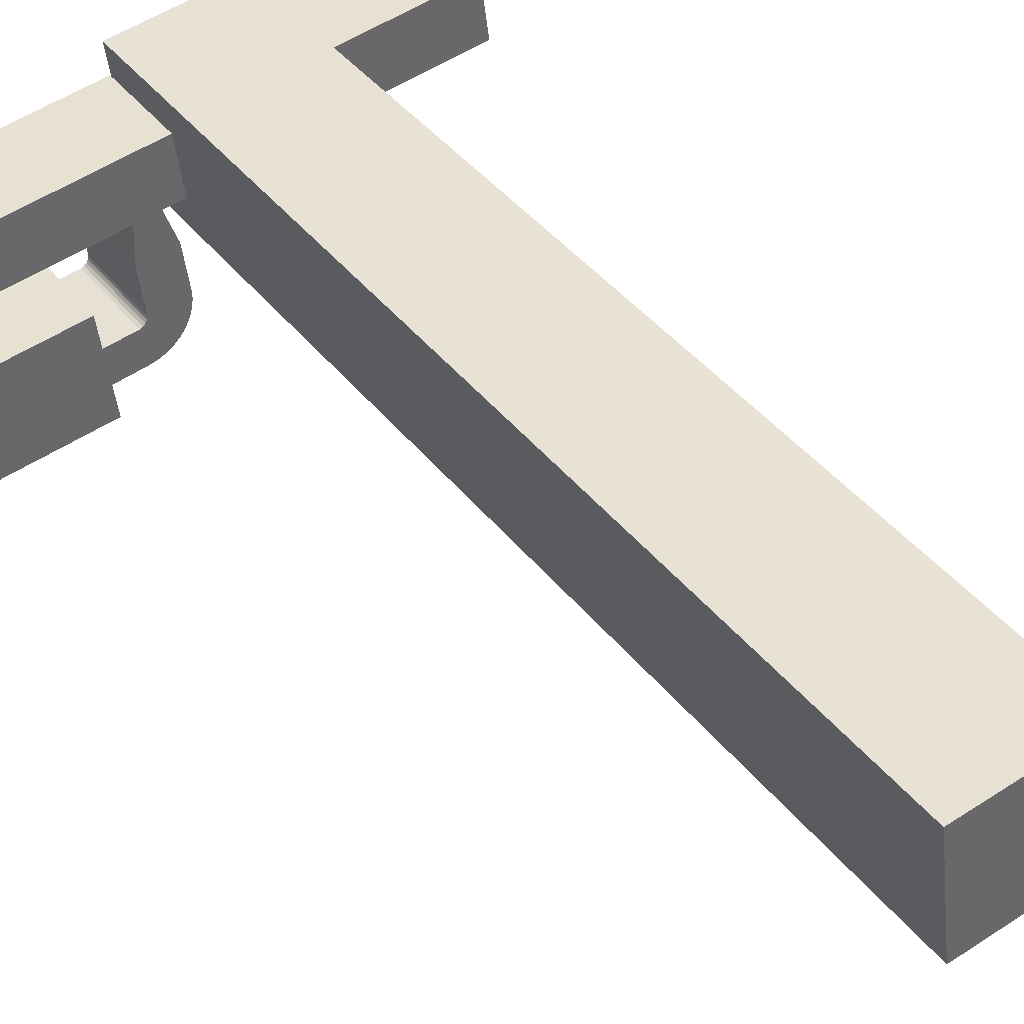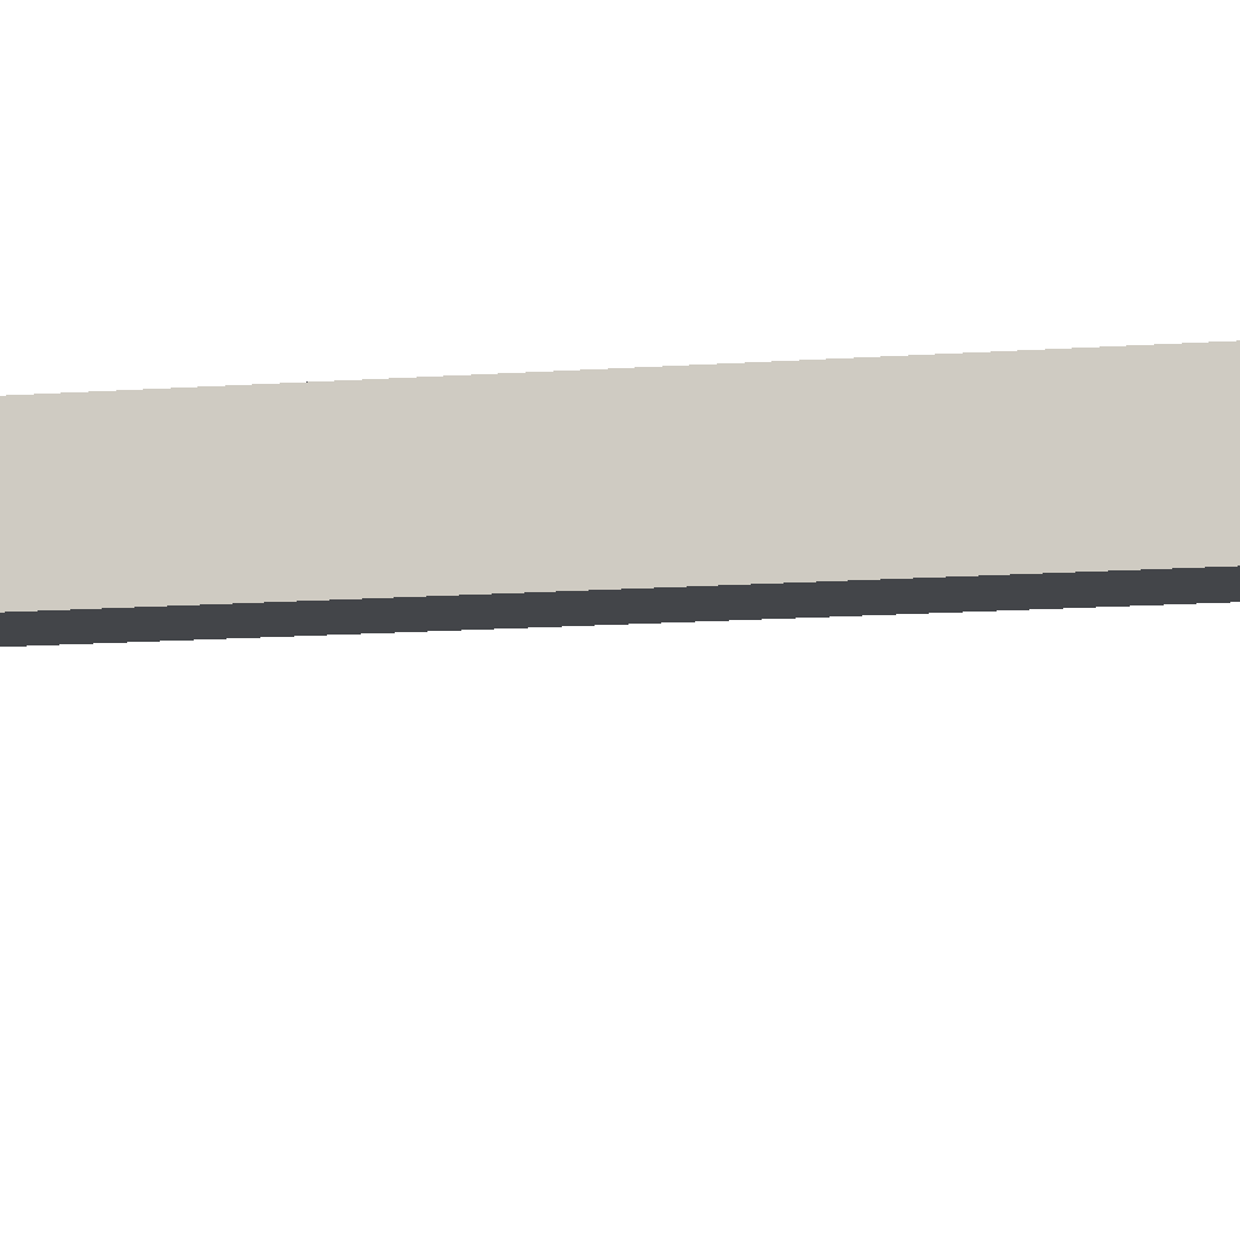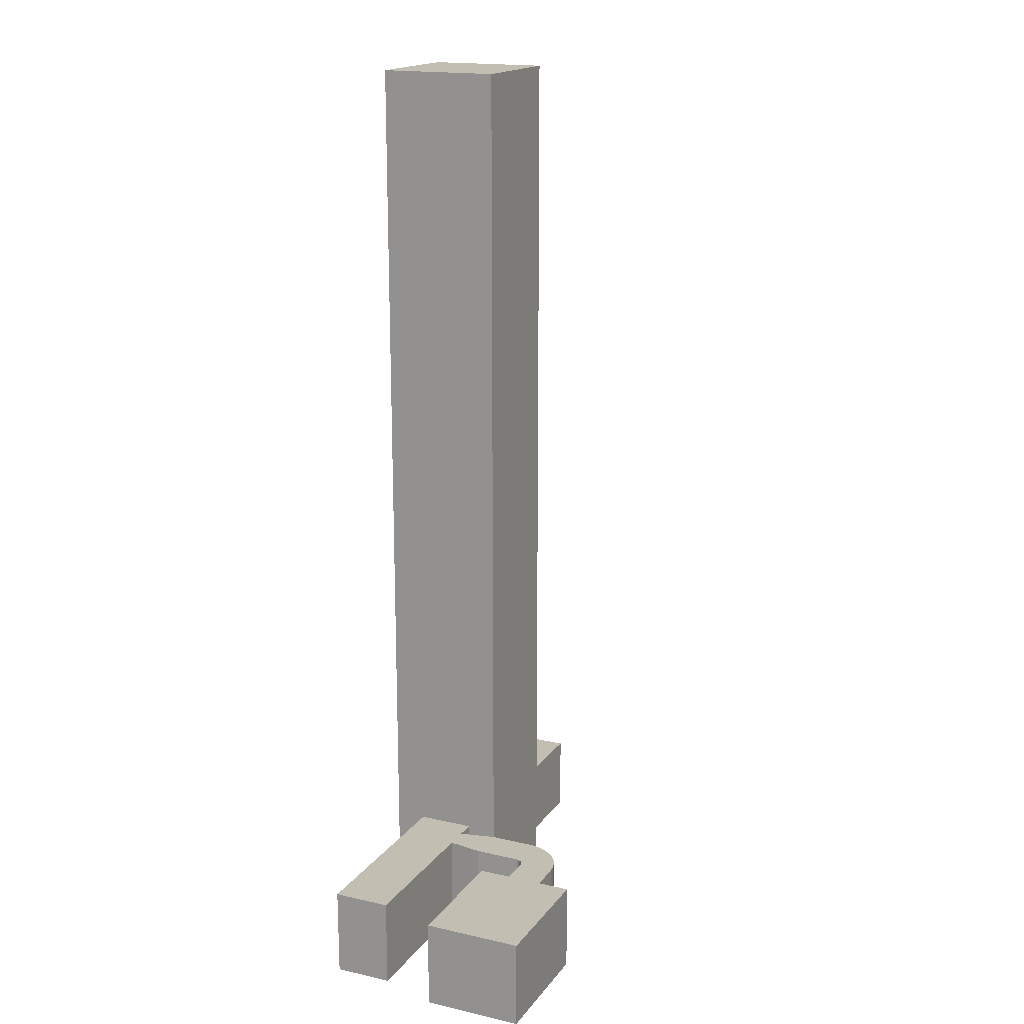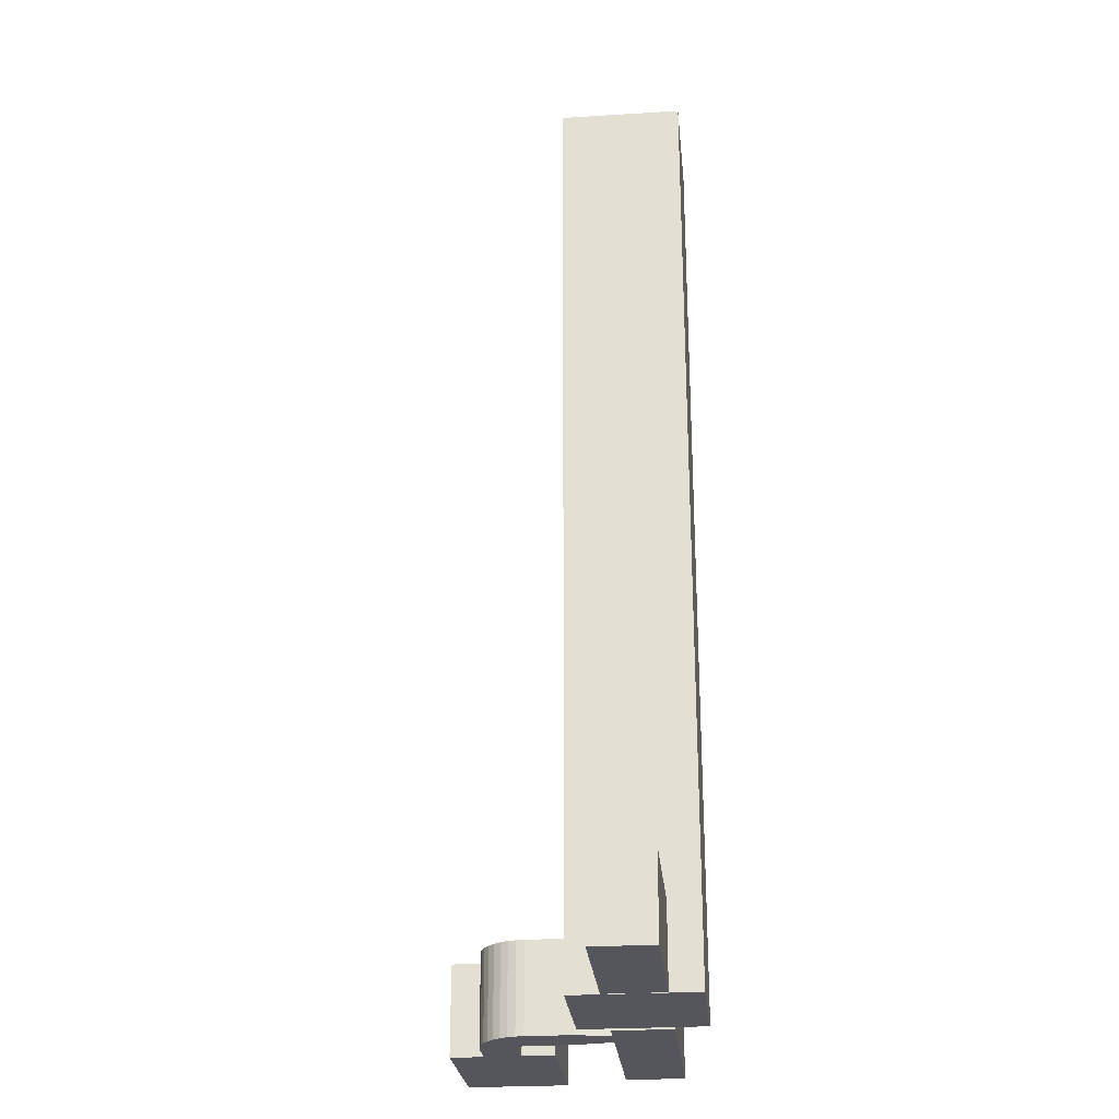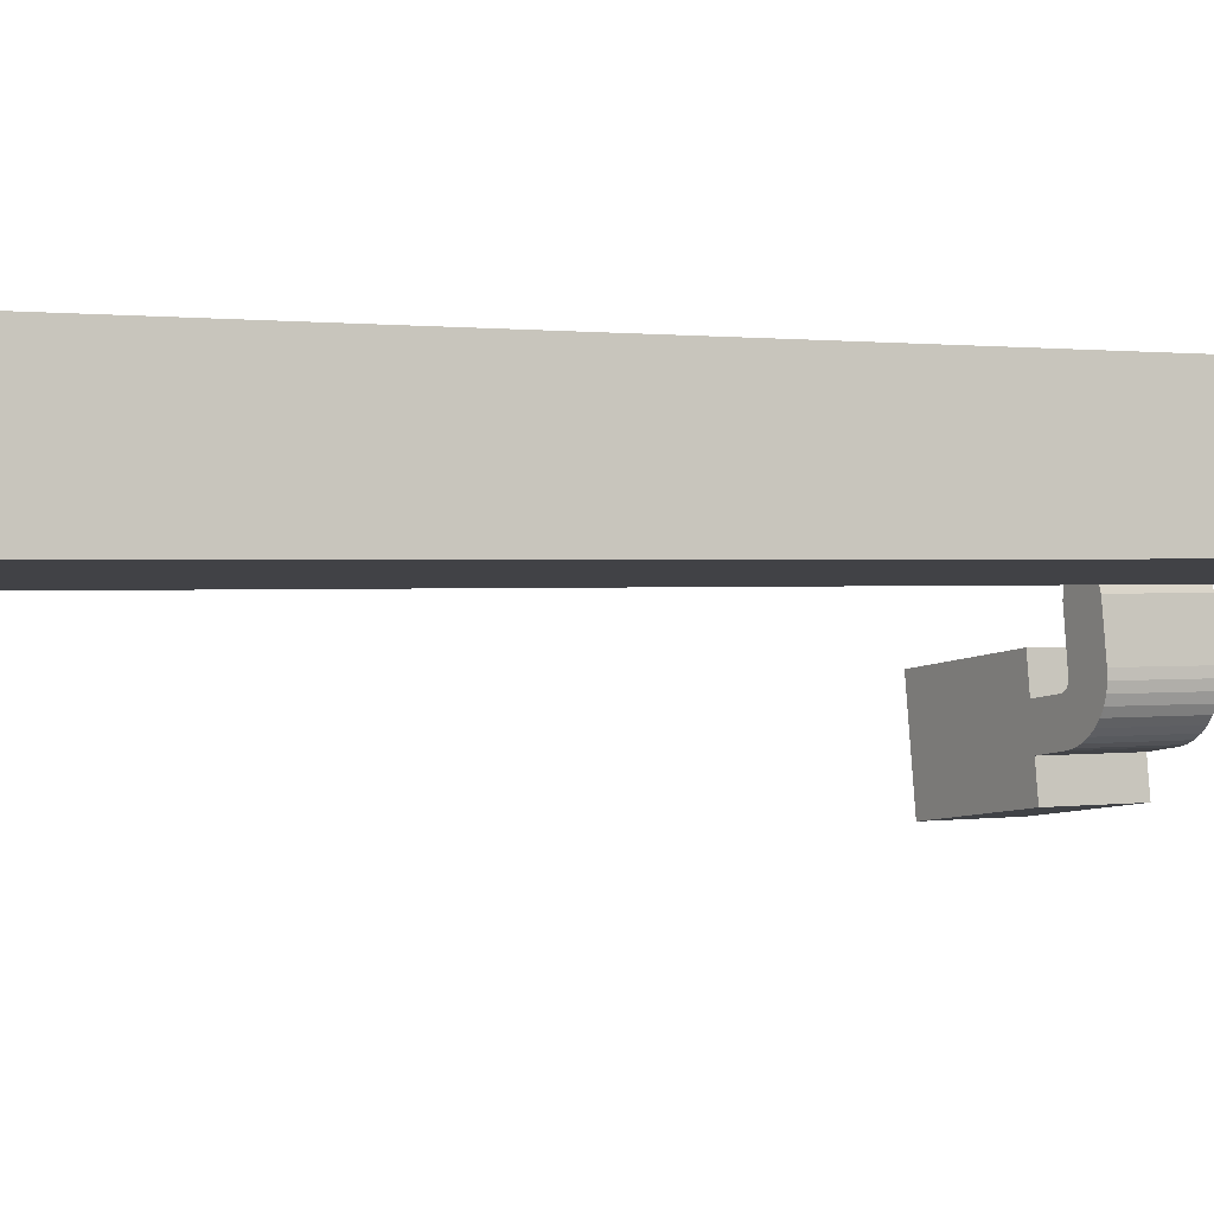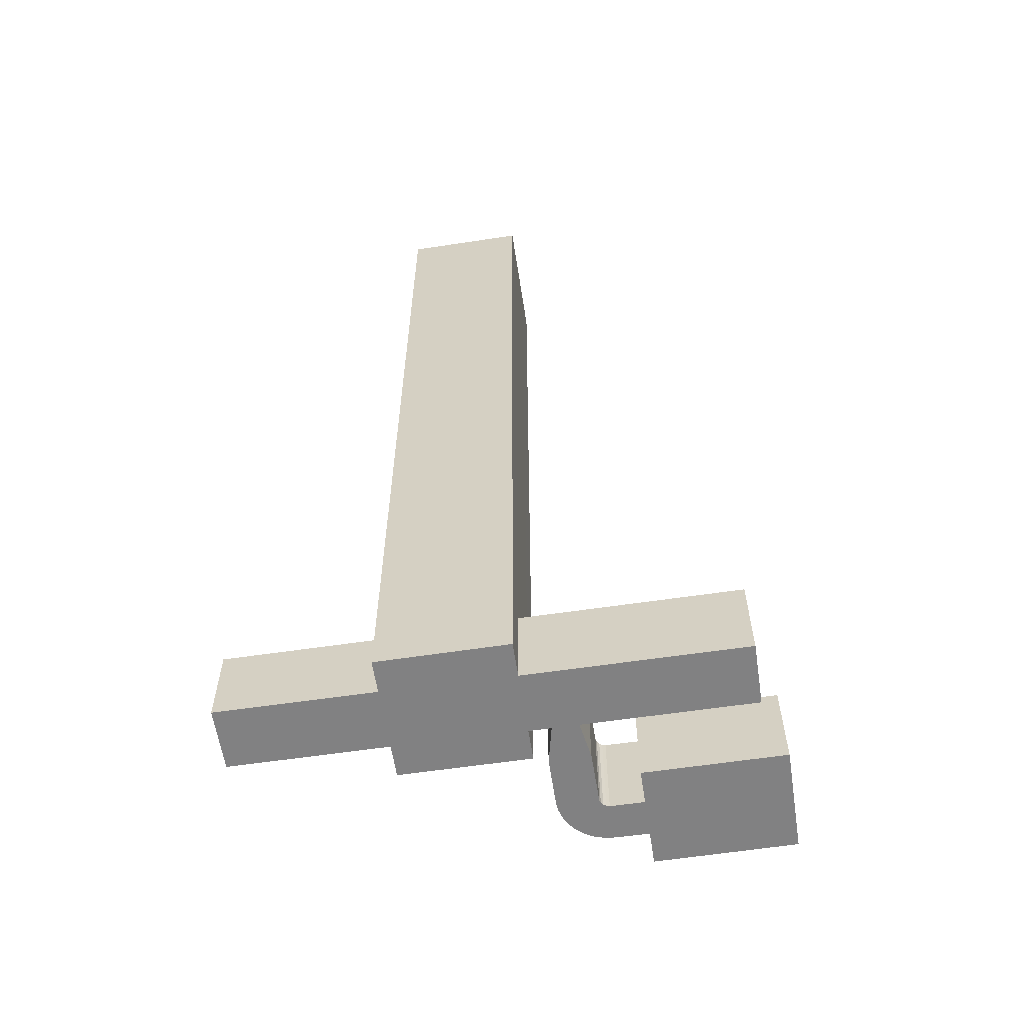
<metadata>
{"format":"obj","ext":"obj","renderer":"f3d","projection":"perspective","resolution":1024,"background":"white","views":[{"elev":40.8,"azim":145.9,"up":"+Z"},{"elev":-16.5,"azim":97.3,"up":"+Z"},{"elev":17.3,"azim":122.0,"up":"+Y"},{"elev":-26.2,"azim":-76.9,"up":"+Y"},{"elev":0.8,"azim":-121.6,"up":"+Z"},{"elev":-60.4,"azim":16.2,"up":"+Y"}]}
</metadata>
<code>
v  -6.656 50.09 -0.802
v  0.001067 50.09 -0.001586
v  -0.2177 50.09 -1.655
v  -6.436 50.09 0.8518
v  0.4148 50.09 3.114
v  -5.805 50.09 5.614
v  0.6368 50.09 4.788
v  -6.023 50.09 3.97
v  -6.024 4.522 3.972
v  -14.22 4.522 1.885
v  -13.81 4.522 5.006
v  -6.437 4.522 0.8532
v  11.17 4.841 1.685
v  0.0001031 4.841 -0.0001533
v  0.4138 4.841 3.115
v  1.09 4.841 -0.1442
v  2.378 4.841 -0.315
v  10.76 4.841 -1.426
v  11.37 4.841 -4.713
v  4.193 4.841 -5.527
v  4.419 4.841 -3.802
v  0.754 4.841 -6.393
v  1.075 4.841 -6.69
v  1.442 4.841 -6.928
v  1.845 4.841 -7.098
v  3.943 4.841 -7.44
v  10.66 4.841 -10.05
v  2.272 4.841 -7.196
v  3.717 4.841 -9.165
v  0.44 4.841 -1.951
v  2.447 4.841 -2.223
v  0.1174 4.841 -4.369
v  2.151 4.841 -4.645
v  0.09887 4.841 -4.806
v  0.1566 4.841 -5.239
v  2.132 4.841 -4.81
v  0.2878 4.841 -5.656
v  2.164 4.841 -4.972
v  2.246 4.841 -5.117
v  2.368 4.841 -5.229
v  0.4886 4.841 -6.045
v  2.519 4.841 -5.298
v  -0.2188 0.1 -1.654
v  2.129e-06 0.1 -3.17e-06
v  -6.657 0.1 -0.8004
v  -6.437 0.1 0.8534
v  -6.024 0.1 3.972
v  -5.806 0.1 5.616
v  0.6357 0.1 4.79
v  0.4137 0.1 3.116
v  -6.437 0.12 0.8534
v  -6.024 0.12 3.972
v  -14.22 0.12 1.885
v  -13.81 0.12 5.007
v  11.17 -1.032e-16 1.685
v  0.4137 -1.908e-16 3.116
v  10.76 8.728e-17 -1.425
v  2.378 1.928e-17 -0.3148
v  2.447 1.361e-16 -2.223
v  2.151 2.844e-16 -4.645
v  2.132 2.945e-16 -4.81
v  2.164 3.044e-16 -4.972
v  2.246 3.133e-16 -5.117
v  2.368 3.202e-16 -5.229
v  2.519 3.244e-16 -5.298
v  4.192 3.384e-16 -5.527
v  4.419 2.328e-16 -3.802
v  11.37 2.886e-16 -4.713
v  10.66 6.156e-16 -10.05
v  3.717 5.612e-16 -9.164
v  3.943 4.555e-16 -7.44
v  2.272 4.406e-16 -7.196
v  1.845 4.346e-16 -7.098
v  1.442 4.242e-16 -6.928
v  1.075 4.096e-16 -6.69
v  0.7539 3.914e-16 -6.393
v  0.4885 3.701e-16 -6.045
v  0.2877 3.463e-16 -5.656
v  0.1565 3.208e-16 -5.239
v  0.09877 2.943e-16 -4.806
v  0.1173 2.675e-16 -4.369
v  0.4399 1.194e-16 -1.951
v  1.09 8.82e-18 -0.144
v  0 0 0
g defaultobject
f 1 2 3
f 2 1 4
f 5 6 7
f 6 5 2
f 6 2 4
f 6 4 8
f 9 10 11
f 10 9 12
f 13 14 15
f 14 13 16
f 16 13 17
f 17 13 18
f 19 20 21
f 20 19 22
f 22 19 23
f 23 19 24
f 24 19 25
f 25 19 26
f 26 19 27
f 25 26 28
f 26 27 29
f 17 30 16
f 30 17 31
f 30 31 32
f 32 31 33
f 32 33 34
f 34 33 35
f 35 33 36
f 35 36 37
f 37 36 38
f 37 38 39
f 37 39 40
f 37 40 41
f 41 40 42
f 41 42 20
f 41 20 22
f 43 2 44
f 2 43 3
f 1 43 45
f 43 1 3
f 4 45 46
f 45 4 1
f 8 46 47
f 46 8 4
f 6 47 48
f 47 6 8
f 49 6 48
f 6 49 7
f 50 7 49
f 7 50 5
f 44 5 50
f 5 44 2
f 51 9 52
f 9 51 12
f 10 51 53
f 51 10 12
f 11 53 54
f 53 11 10
f 52 11 54
f 11 52 9
f 55 15 56
f 15 55 13
f 57 13 55
f 13 57 18
f 17 57 58
f 57 17 18
f 59 17 58
f 17 59 31
f 60 31 59
f 31 60 33
f 61 33 60
f 33 61 36
f 62 36 61
f 36 62 38
f 63 38 62
f 38 63 39
f 64 39 63
f 39 64 40
f 65 40 64
f 40 65 42
f 66 42 65
f 42 66 20
f 21 66 67
f 66 21 20
f 68 21 67
f 21 68 19
f 69 19 68
f 19 69 27
f 29 69 70
f 69 29 27
f 26 70 71
f 70 26 29
f 28 71 72
f 71 28 26
f 25 72 73
f 72 25 28
f 24 73 74
f 73 24 25
f 23 74 75
f 74 23 24
f 22 75 76
f 75 22 23
f 41 76 77
f 76 41 22
f 37 77 78
f 77 37 41
f 35 78 79
f 78 35 37
f 34 79 80
f 79 34 35
f 32 80 81
f 80 32 34
f 30 81 82
f 81 30 32
f 16 82 83
f 82 16 30
f 14 83 84
f 83 14 16
f 15 84 56
f 84 15 14
f 56 57 55
f 57 56 58
f 58 56 83
f 83 56 84
f 83 59 58
f 59 83 82
f 59 82 60
f 60 82 81
f 60 81 61
f 61 81 62
f 62 81 63
f 63 81 71
f 71 81 72
f 72 81 80
f 72 80 73
f 73 80 79
f 73 79 74
f 74 79 78
f 74 78 75
f 75 78 77
f 75 77 76
f 67 69 68
f 69 67 71
f 69 71 70
f 71 67 66
f 71 66 65
f 71 65 64
f 71 64 63
f 43 46 45
f 46 43 44
f 46 44 47
f 47 44 50
f 47 50 49
f 47 49 48
f 52 53 51
f 53 52 54

</code>
